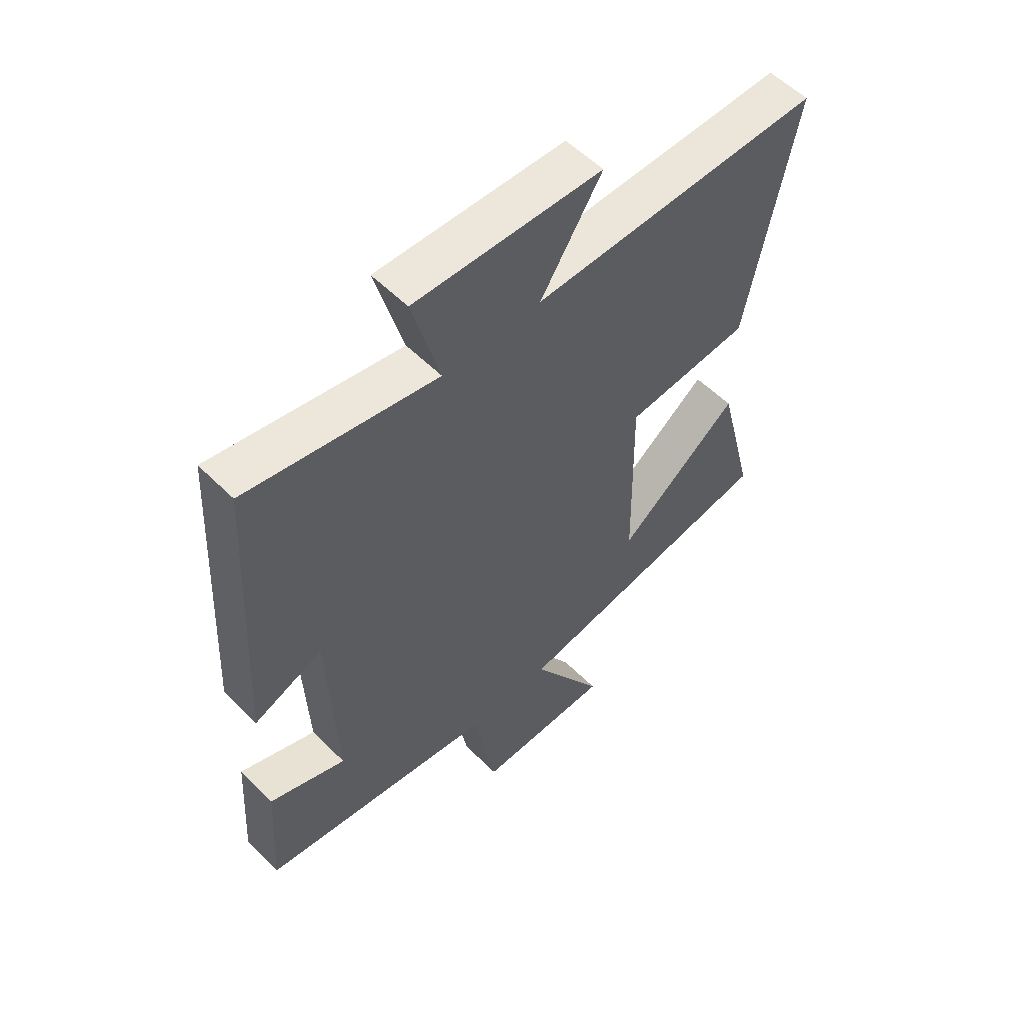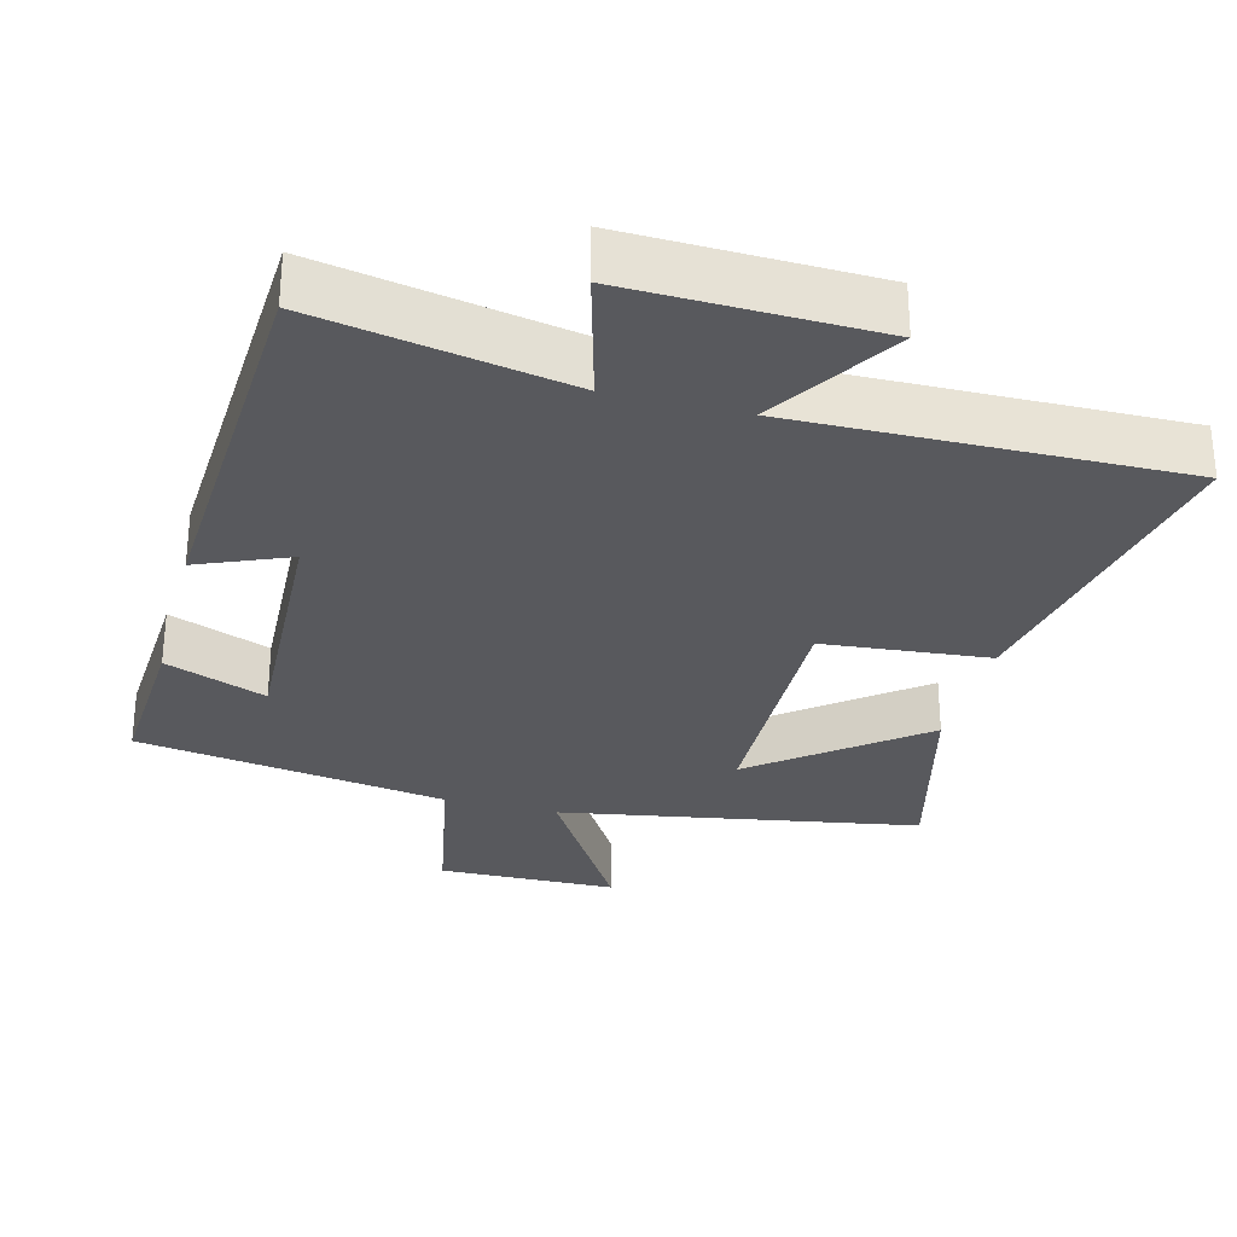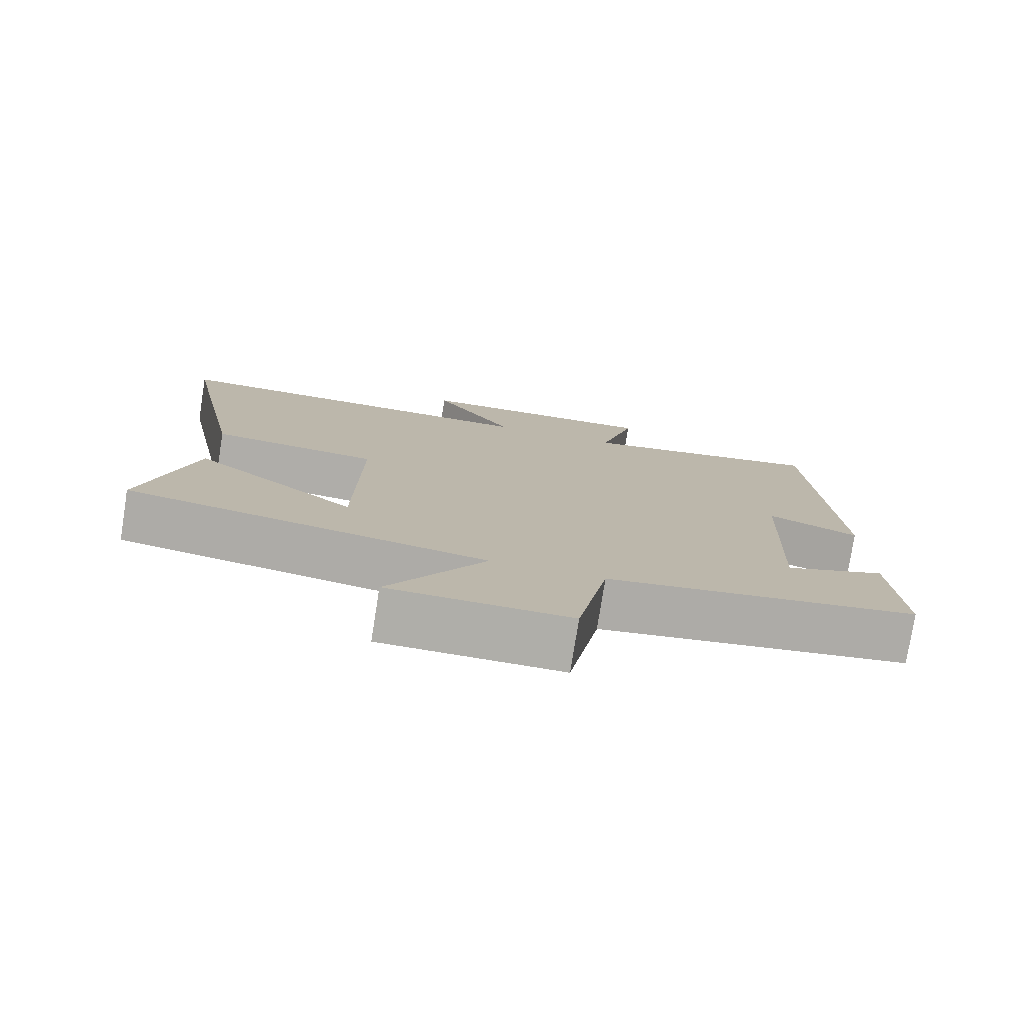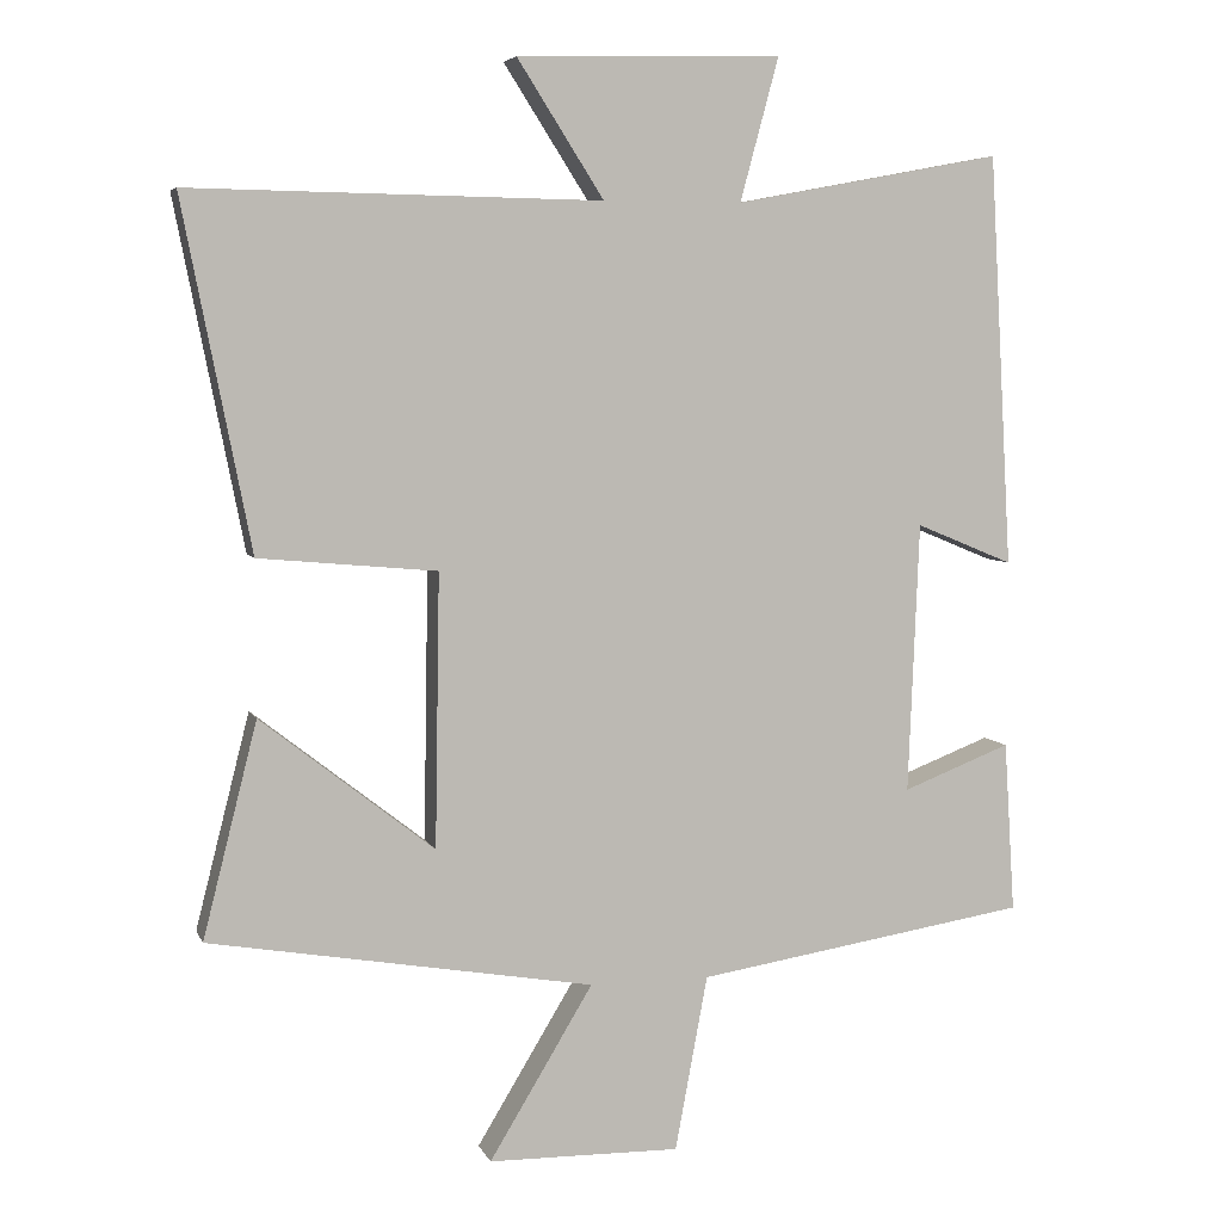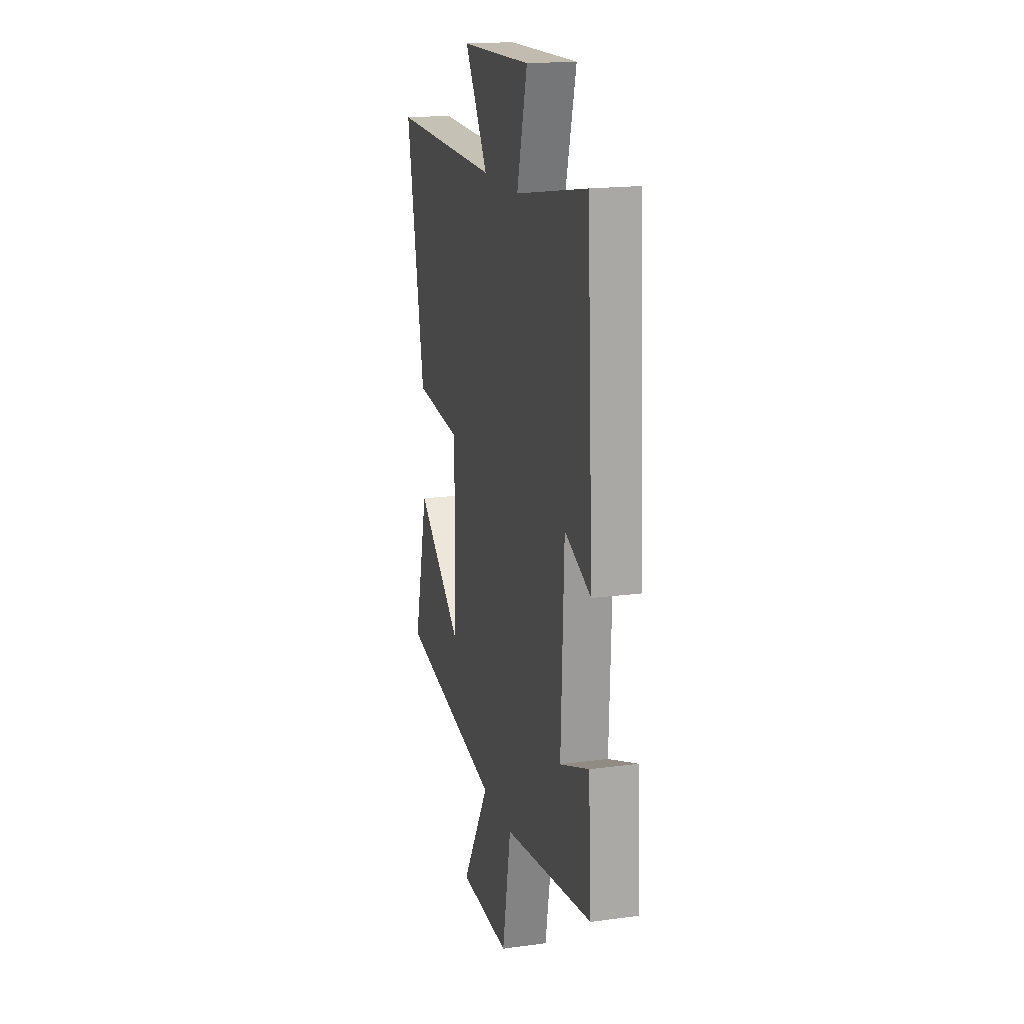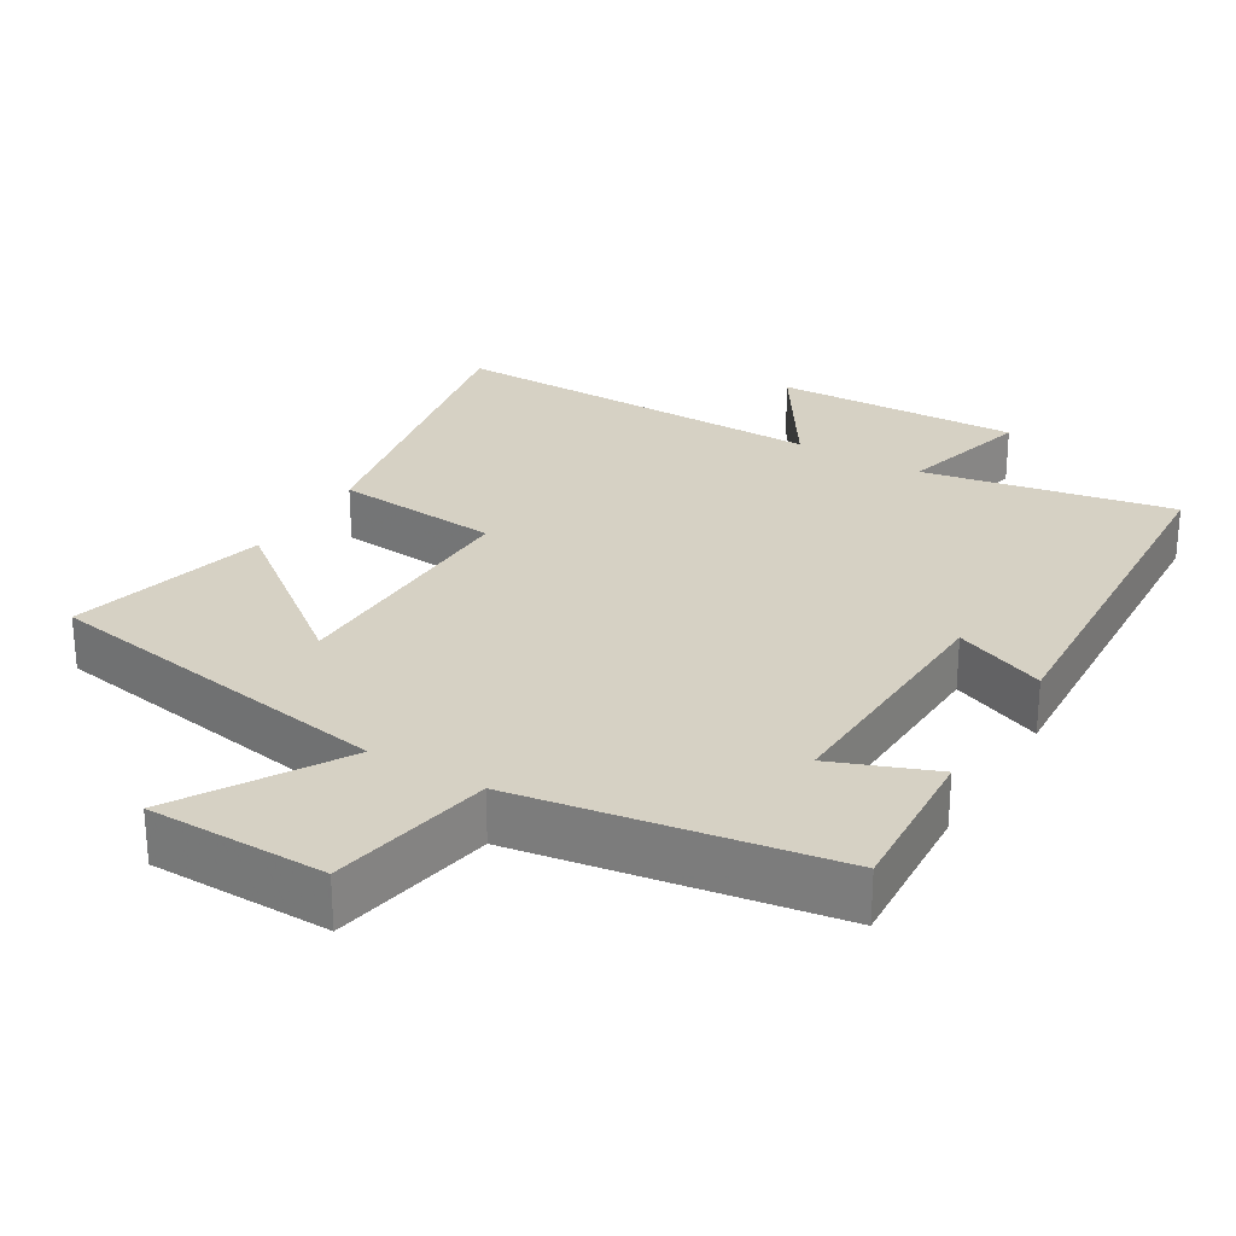
<metadata>
{"format":"obj","ext":"obj","renderer":"f3d","projection":"perspective","resolution":1024,"background":"white","views":[{"elev":55.9,"azim":-43.9,"up":"+Z"},{"elev":-29.9,"azim":-14.5,"up":"+Y"},{"elev":-77.5,"azim":171.0,"up":"+Z"},{"elev":5.6,"azim":164.4,"up":"+Z"},{"elev":18.0,"azim":-104.8,"up":"+Z"},{"elev":27.0,"azim":-149.2,"up":"+Y"}]}
</metadata>
<code>
v 0.588 0.07 0.508
v 0.5 0.07 0.06
v 0.27 0.07 0.039
v 0.276 0.07 -0.313
v 0.5 0.07 -0.138
v 0.57 0.07 -0.415
v 0.073 0.07 -0.5
v 0.207 0.07 -0.722
v -0.041 0.07 -0.726
v -0.083 0.07 -0.5
v -0.514 0.07 -0.432
v -0.5 0.07 -0.211
v -0.36 0.07 -0.265
v -0.374 0.07 0.085
v -0.5 0.07 0.033
v -0.47 0.07 0.565
v -0.124 0.07 0.5
v -0.174 0.07 0.685
v 0.168 0.07 0.675
v 0.056 0.07 0.5
v 0.588 0 0.508
v 0.5 0 0.06
v 0.27 0 0.039
v 0.276 0 -0.313
v 0.5 0 -0.138
v 0.57 0 -0.415
v 0.073 0 -0.5
v 0.207 0 -0.722
v -0.041 0 -0.726
v -0.083 0 -0.5
v -0.514 0 -0.432
v -0.5 0 -0.211
v -0.36 0 -0.265
v -0.374 0 0.085
v -0.5 0 0.033
v -0.47 0 0.565
v -0.124 0 0.5
v -0.174 0 0.685
v 0.168 0 0.675
v 0.056 0 0.5
f 17 18 19 20
f 14 15 16 17
f 13 14 17 20
f 10 11 12 13
f 10 13 20
f 7 8 9 10
f 4 5 6 7
f 7 10 20
f 4 7 20
f 3 4 20
f 1 2 3 20
f 40 39 38 37
f 37 36 35 34
f 40 37 34 33
f 33 32 31 30
f 40 33 30
f 30 29 28 27
f 27 26 25 24
f 40 30 27
f 40 27 24
f 40 24 23
f 40 23 22 21
f 1 21 22 2
f 2 22 23 3
f 3 23 24 4
f 4 24 25 5
f 5 25 26 6
f 6 26 27 7
f 7 27 28 8
f 8 28 29 9
f 9 29 30 10
f 10 30 31 11
f 11 31 32 12
f 12 32 33 13
f 13 33 34 14
f 14 34 35 15
f 15 35 36 16
f 16 36 37 17
f 17 37 38 18
f 18 38 39 19
f 19 39 40 20
f 20 40 21 1

</code>
